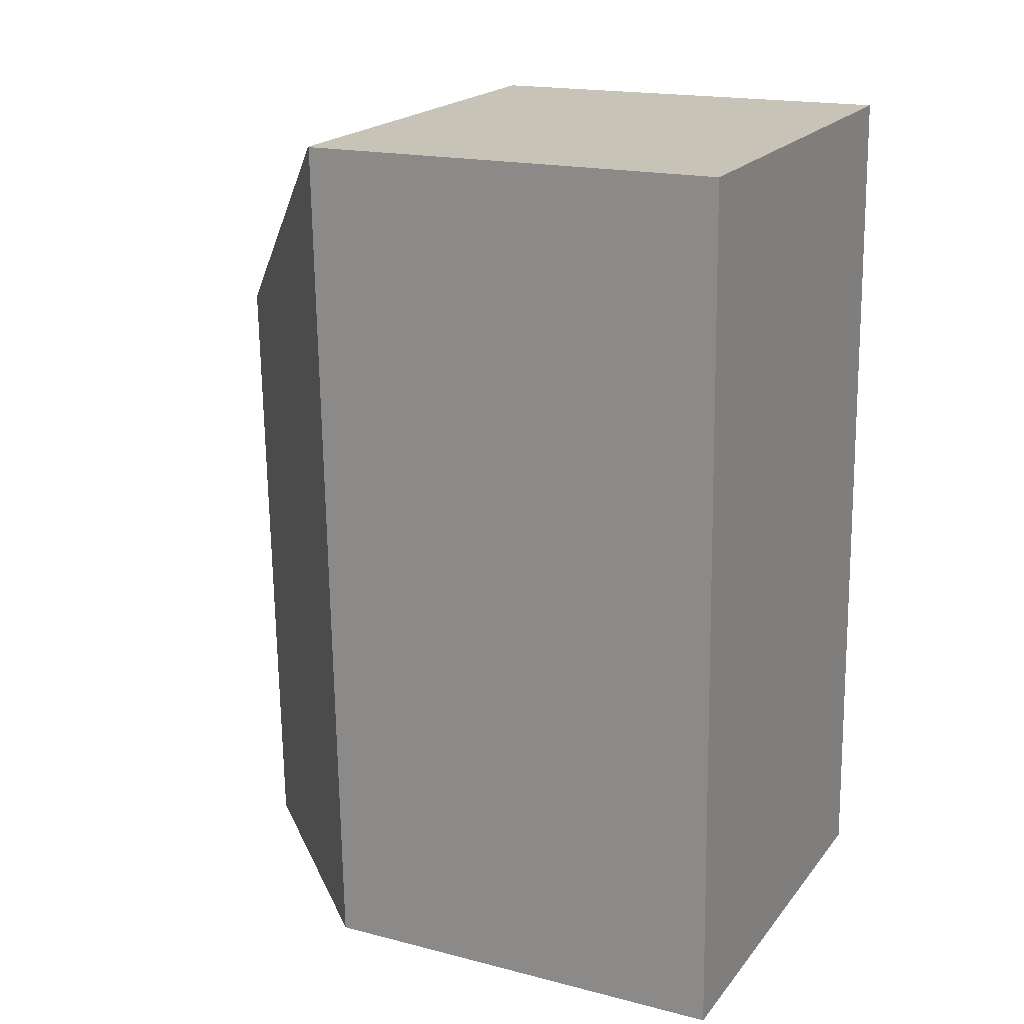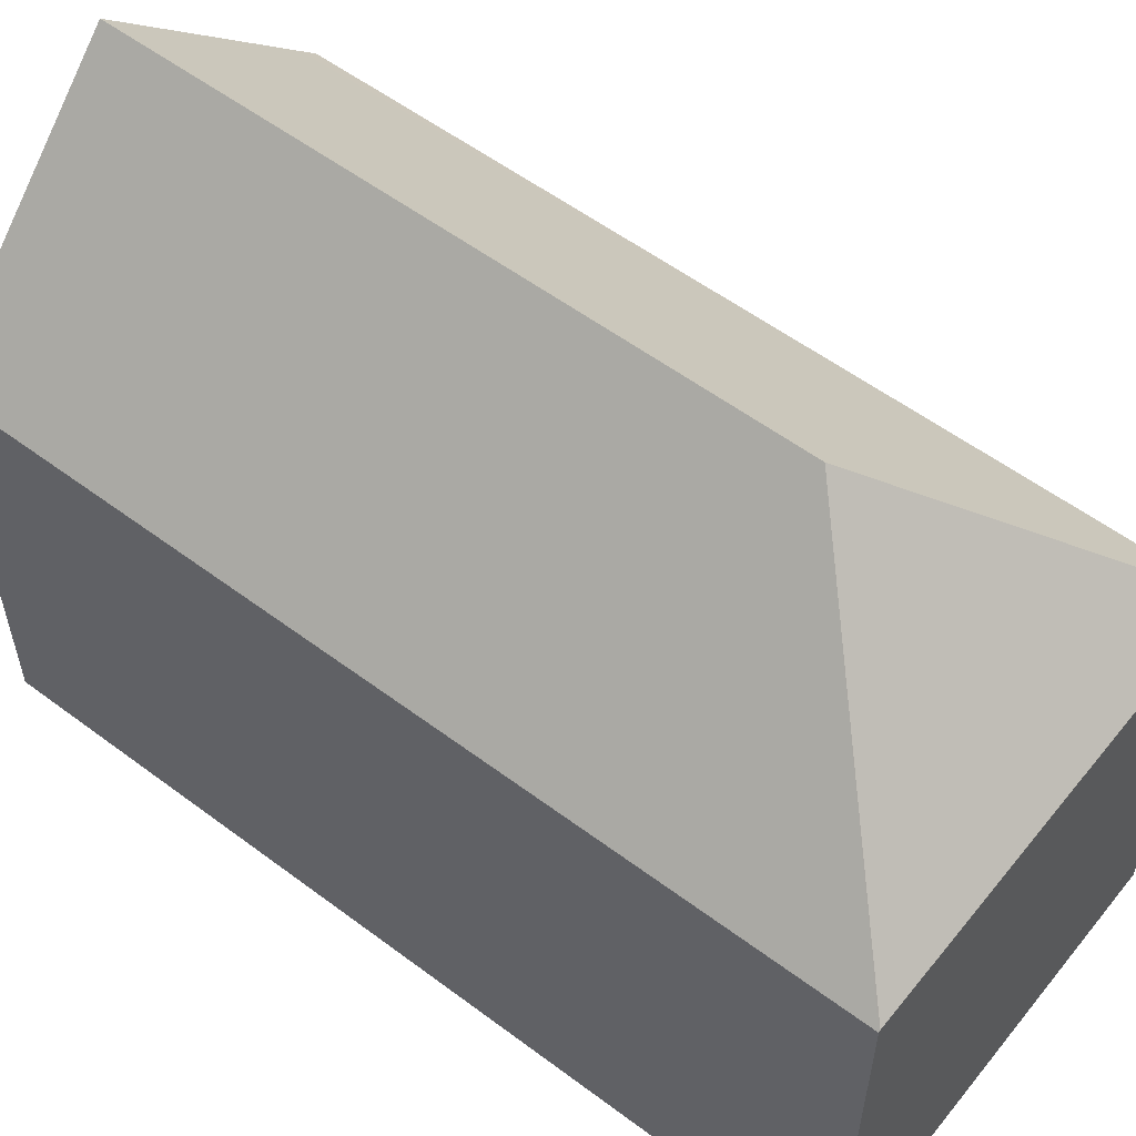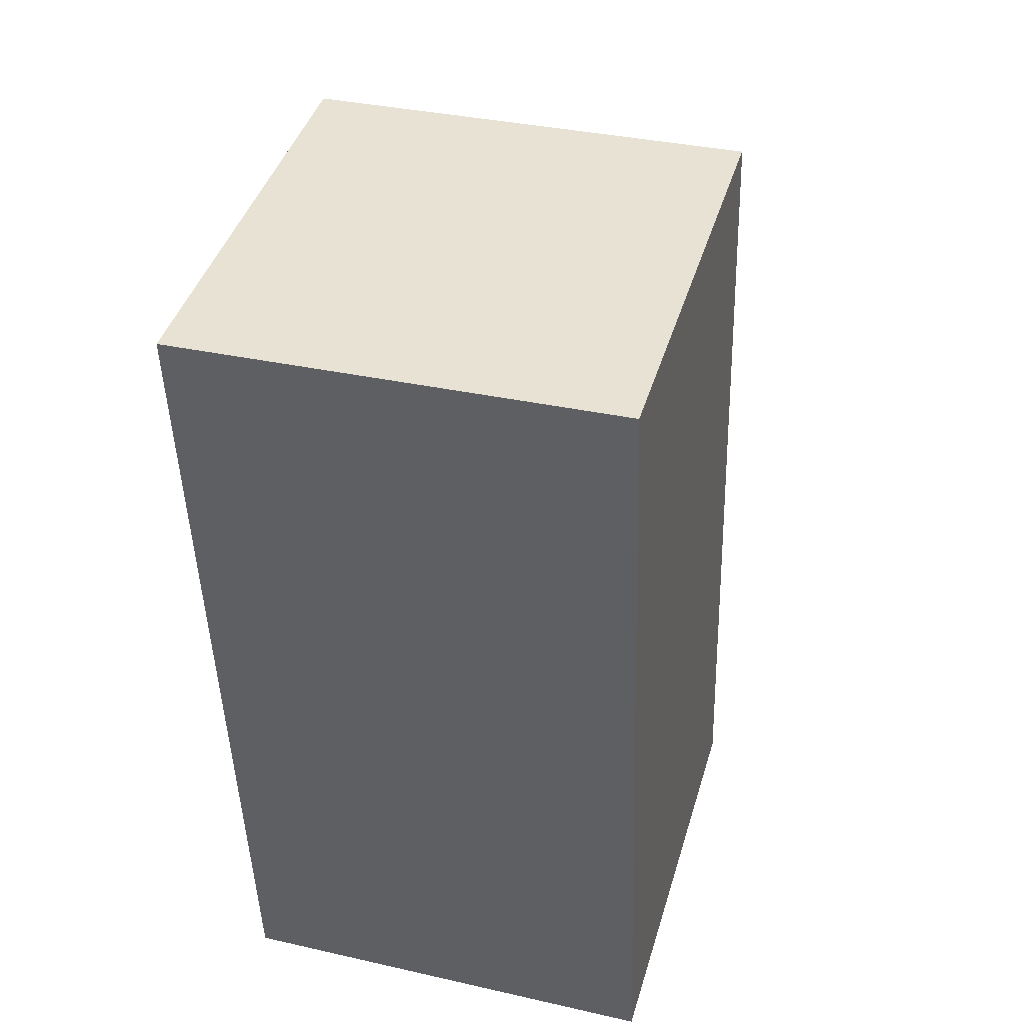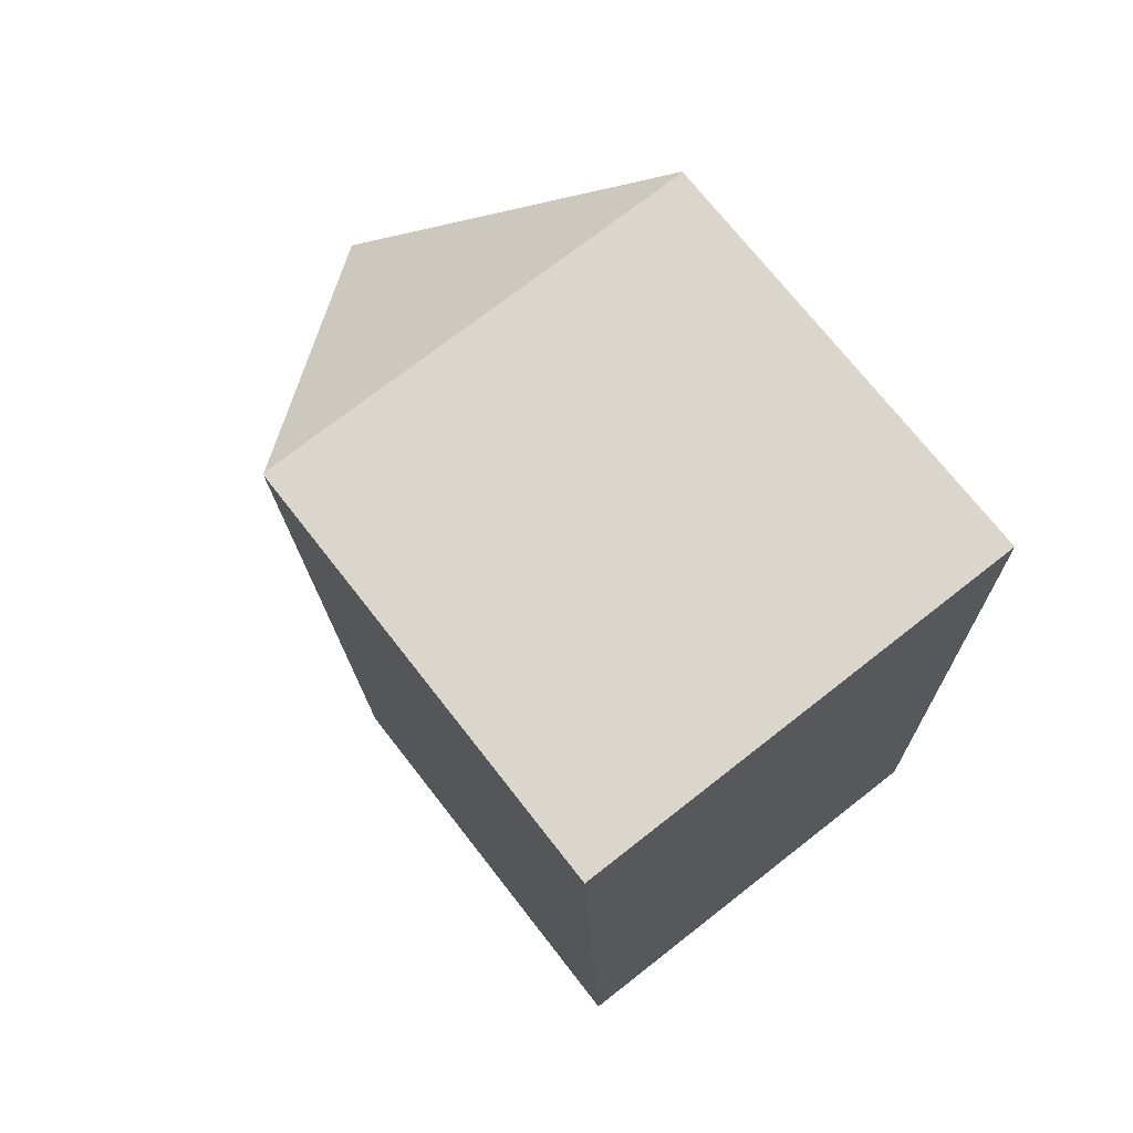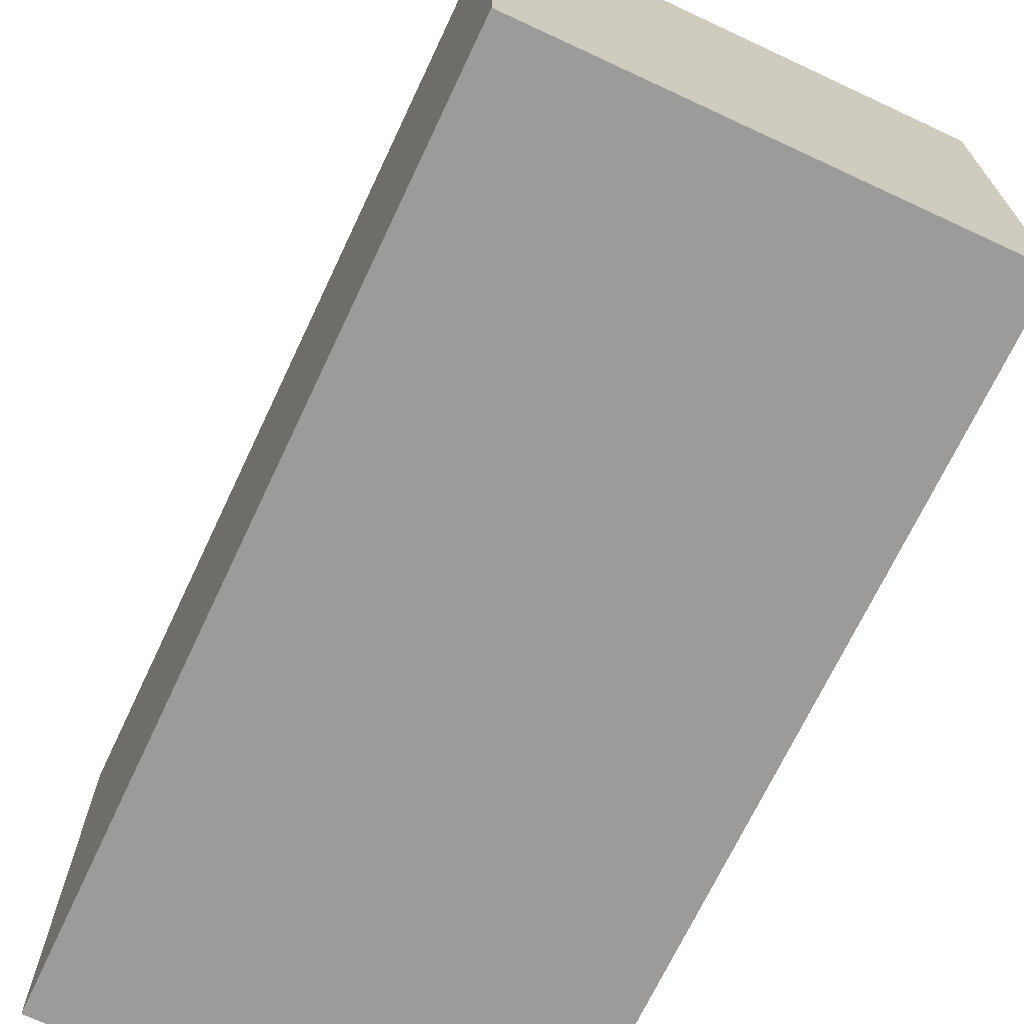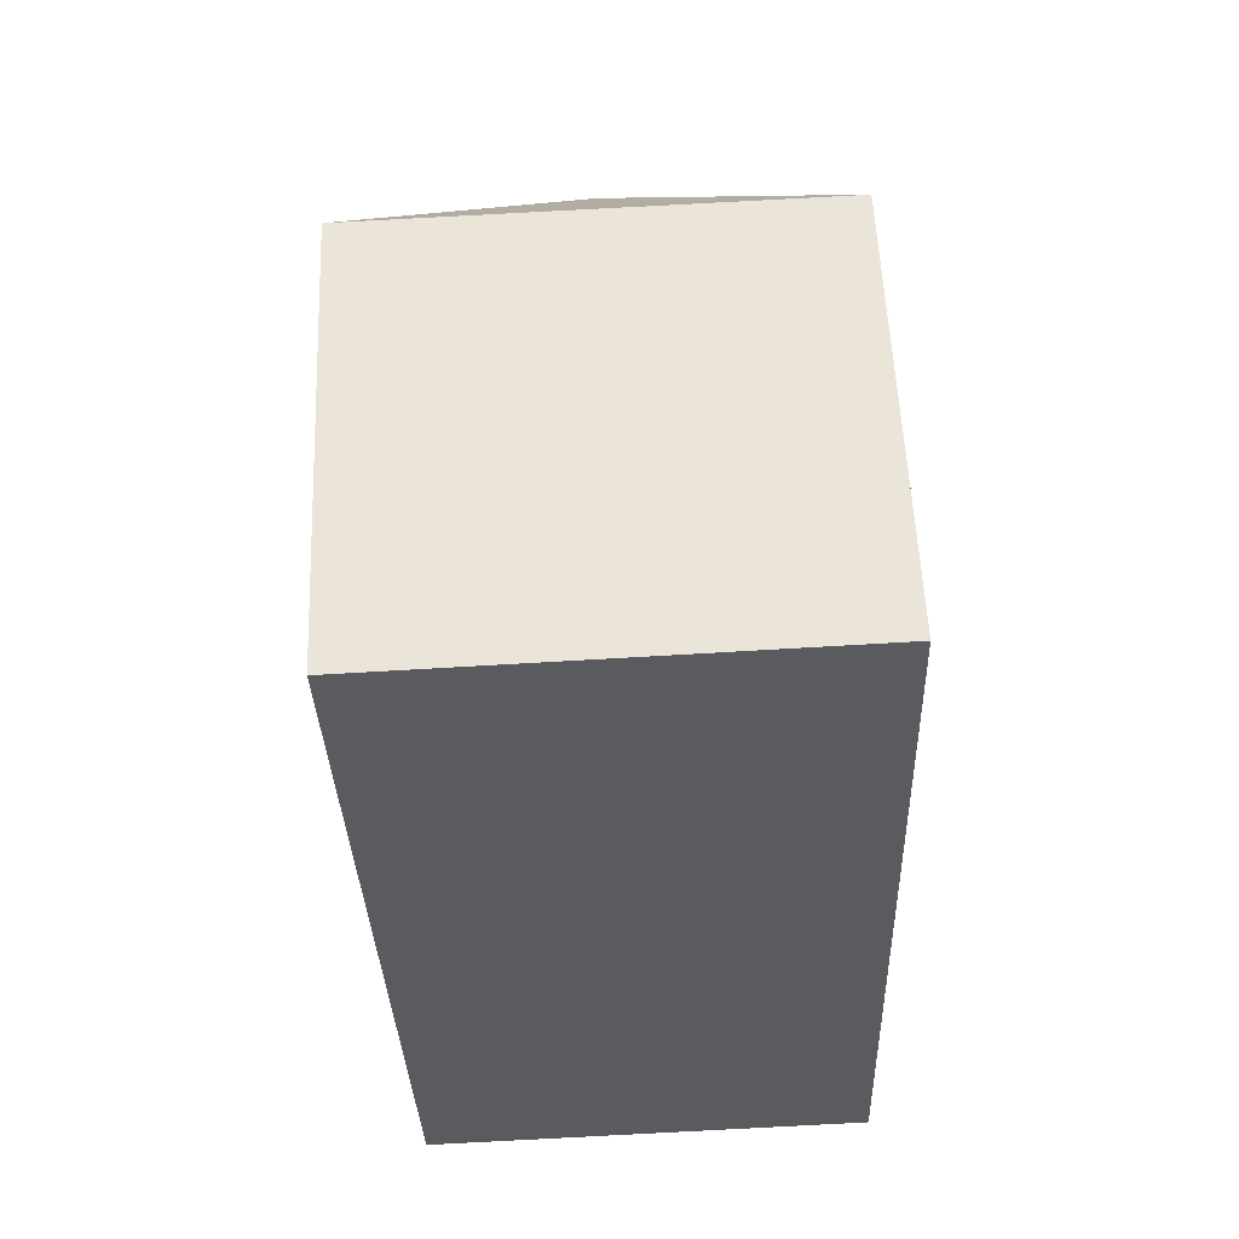
<metadata>
{"format":"obj","ext":"obj","renderer":"f3d","projection":"perspective","resolution":1024,"background":"white","views":[{"elev":17.9,"azim":-63.3,"up":"+Z"},{"elev":56.2,"azim":-53.8,"up":"+Y"},{"elev":42.5,"azim":16.3,"up":"+Z"},{"elev":71.8,"azim":-37.9,"up":"+Z"},{"elev":-69.8,"azim":-27.1,"up":"+Y"},{"elev":56.2,"azim":-2.4,"up":"+Z"}]}
</metadata>
<code>
v  10.67 10.59 -20.34
v  10.72 10.16 -8.406
v  11.11 10.16 -20.32
v  5.89 15.36 -20.48
v  5.387 15.36 -5.021
v  10.44 10.16 0.357
v  0 10.16 6.22e-16
v  0.671 10.16 -20.64
v  0.038 10.2 0.001
v  10.44 10.12 0.391
v  10.44 -2.394e-17 0.391
v  10.44 -2.186e-17 0.357
v  10.72 5.147e-16 -8.406
v  11.11 1.244e-15 -20.32
v  10.67 1.245e-15 -20.34
v  0.671 1.264e-15 -20.64
v  5.89 1.254e-15 -20.48
v  0 0 0
v  0.038 -6.123e-20 0.001
g defaultobject
f 1 2 3
f 2 1 4
f 2 4 5
f 2 5 6
f 7 4 8
f 4 7 5
f 5 7 9
f 6 9 10
f 9 6 5
f 10 2 6
f 2 10 11
f 2 11 3
f 3 11 12
f 3 12 13
f 3 13 14
f 1 8 4
f 8 1 3
f 8 3 14
f 8 14 15
f 8 15 16
f 16 15 17
f 16 7 8
f 7 16 18
f 7 10 9
f 10 7 11
f 11 7 19
f 19 7 18
f 13 15 14
f 15 13 17
f 17 13 16
f 16 13 12
f 16 12 19
f 16 19 18
f 19 12 11

</code>
